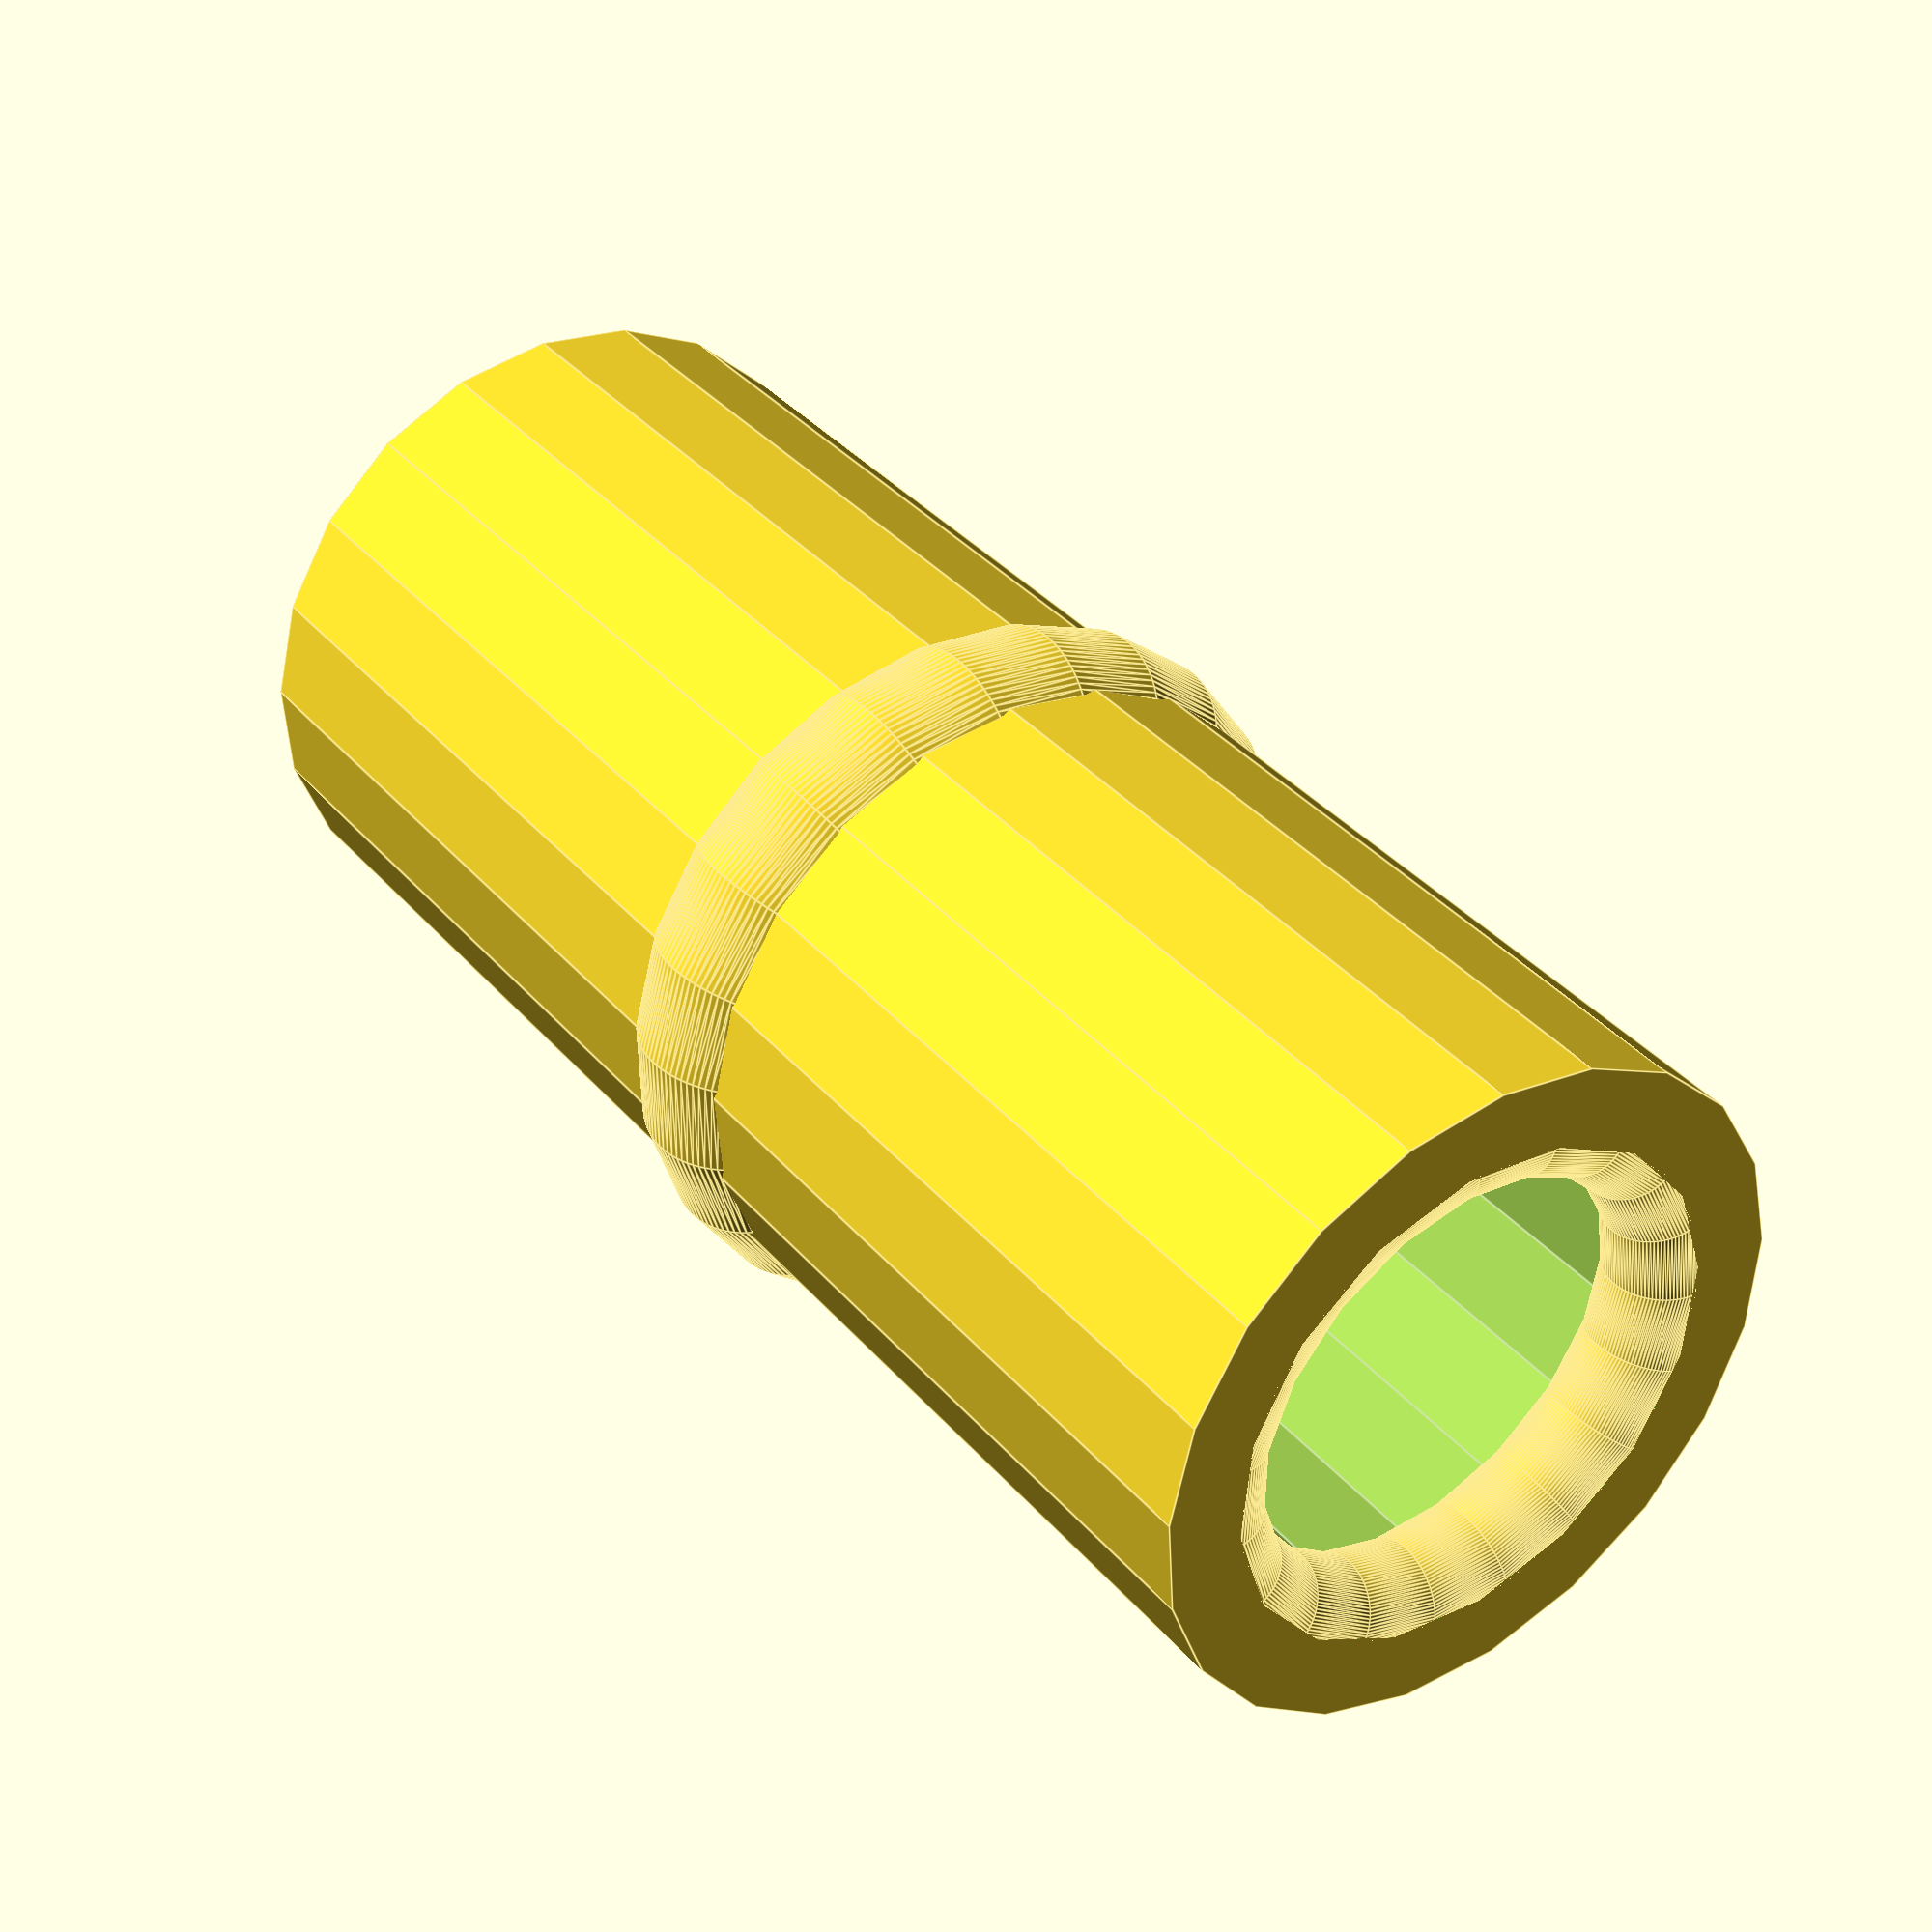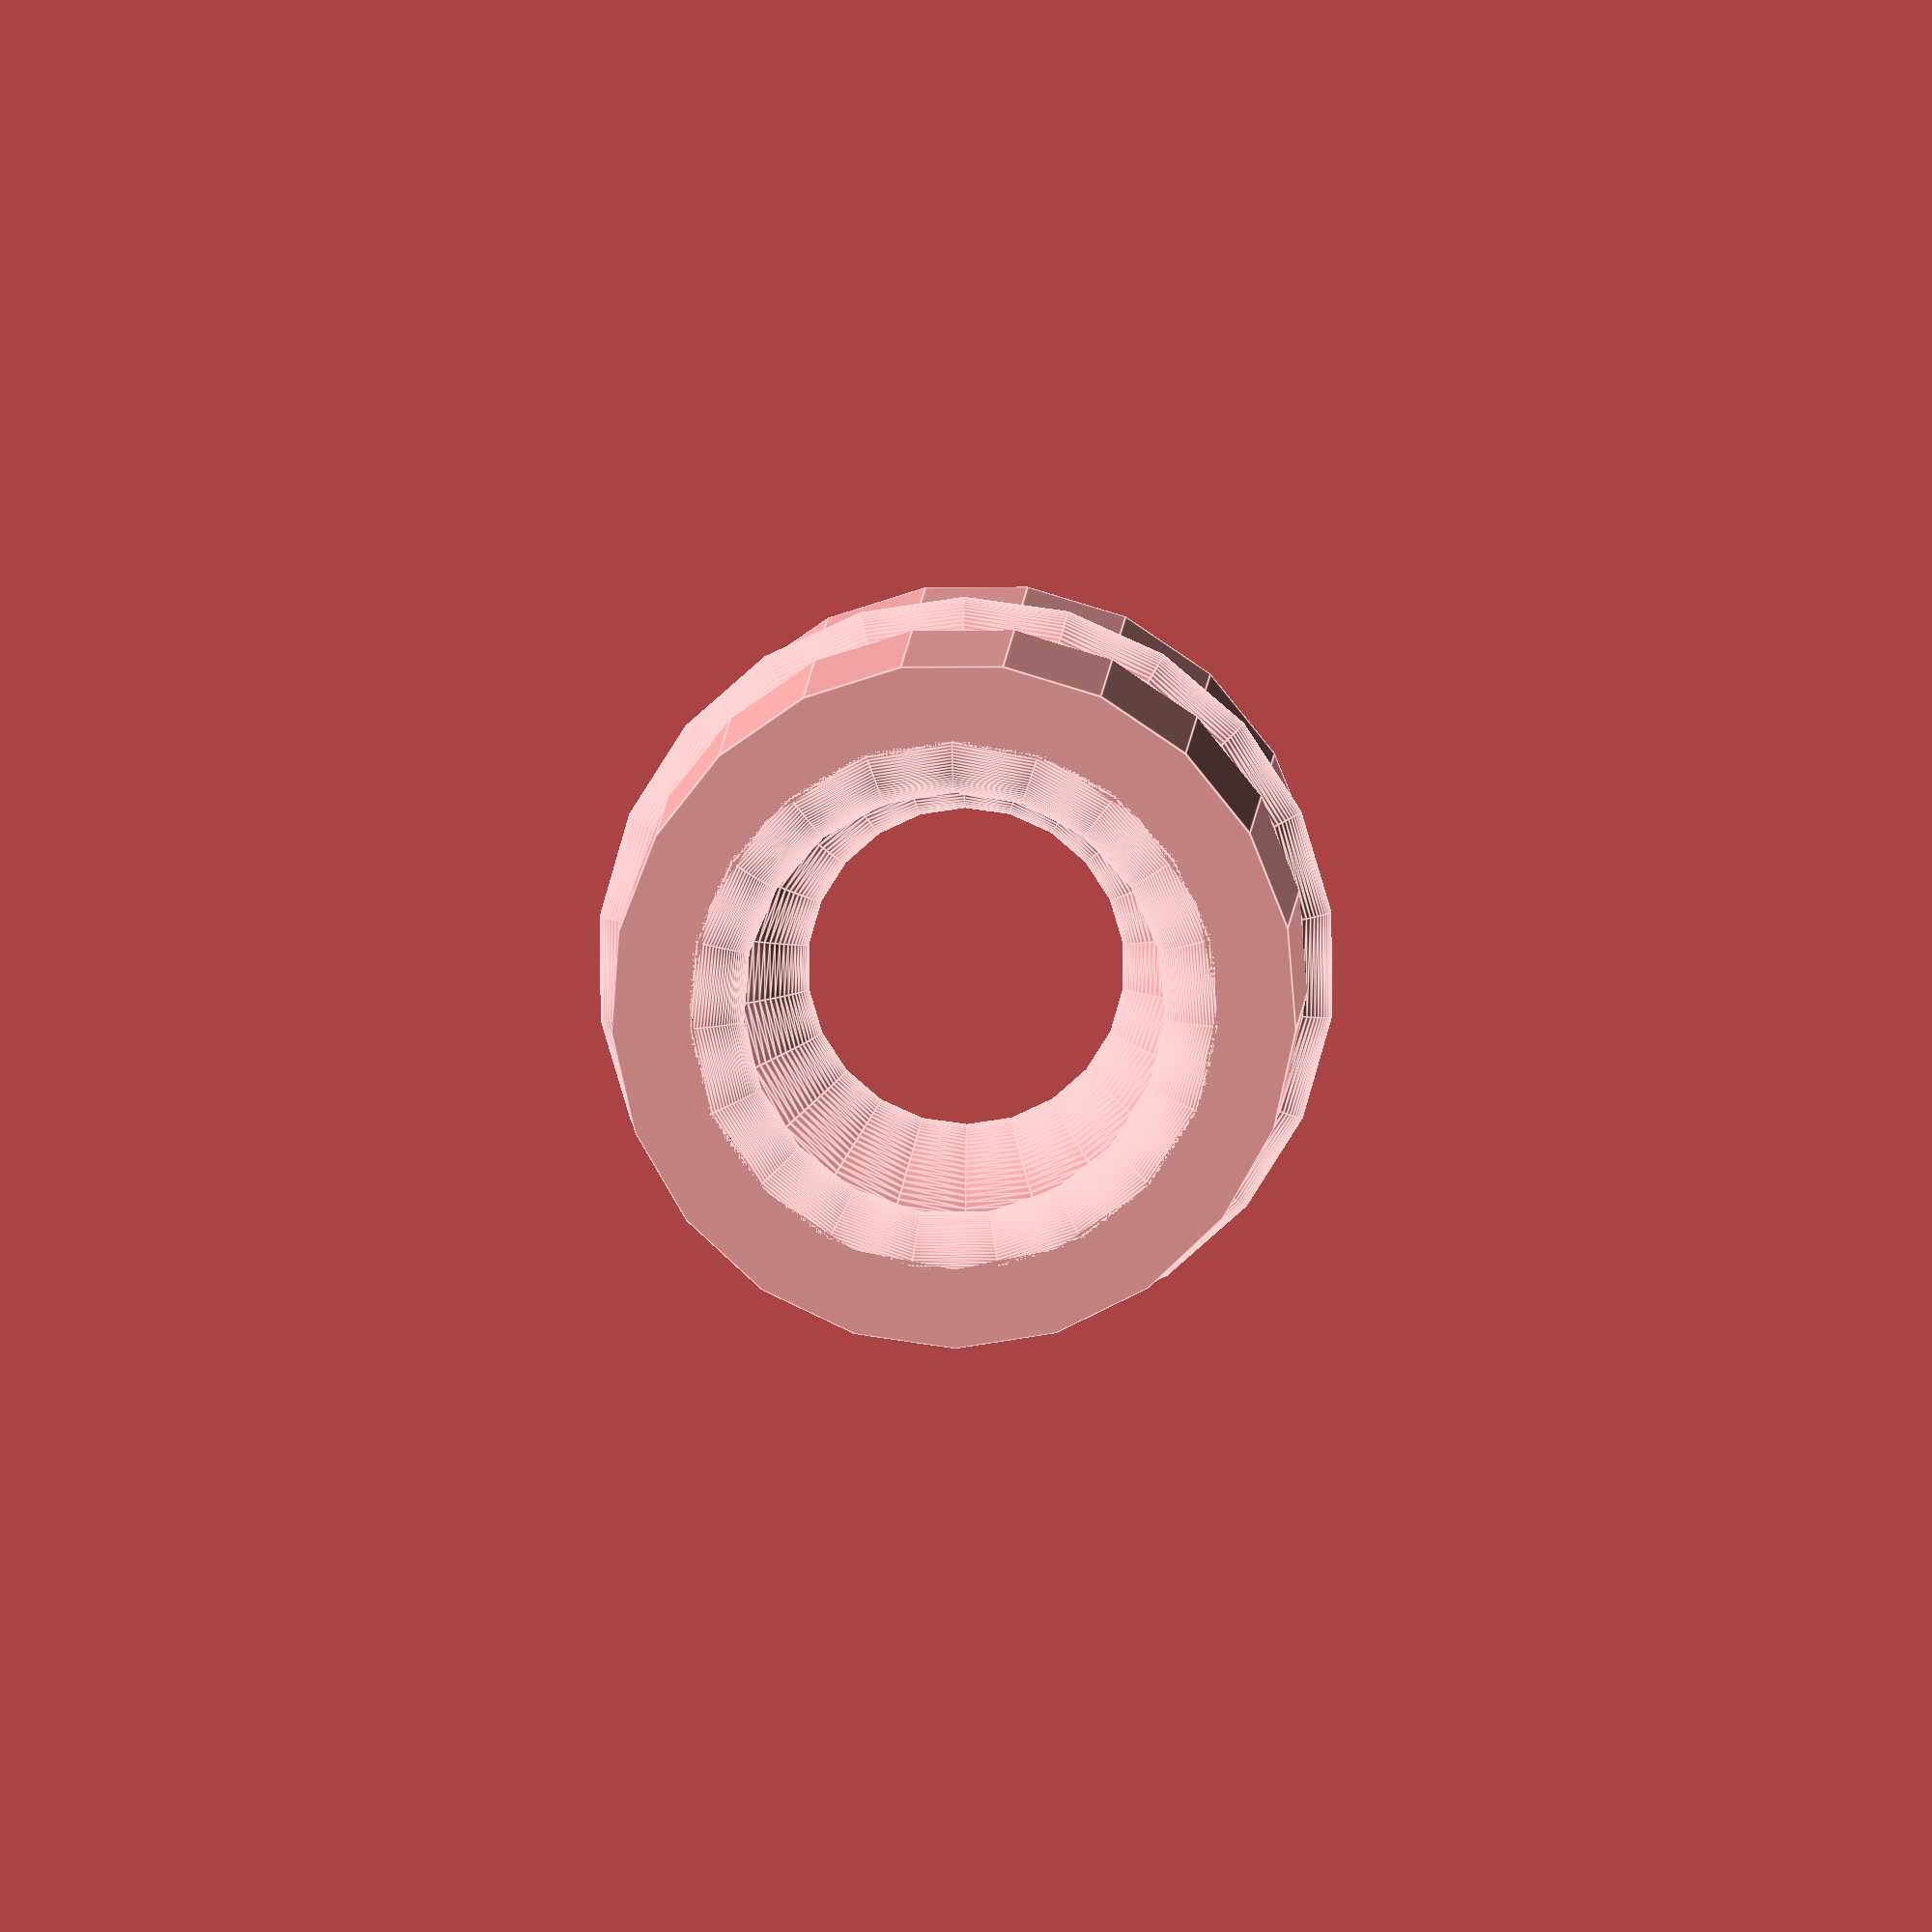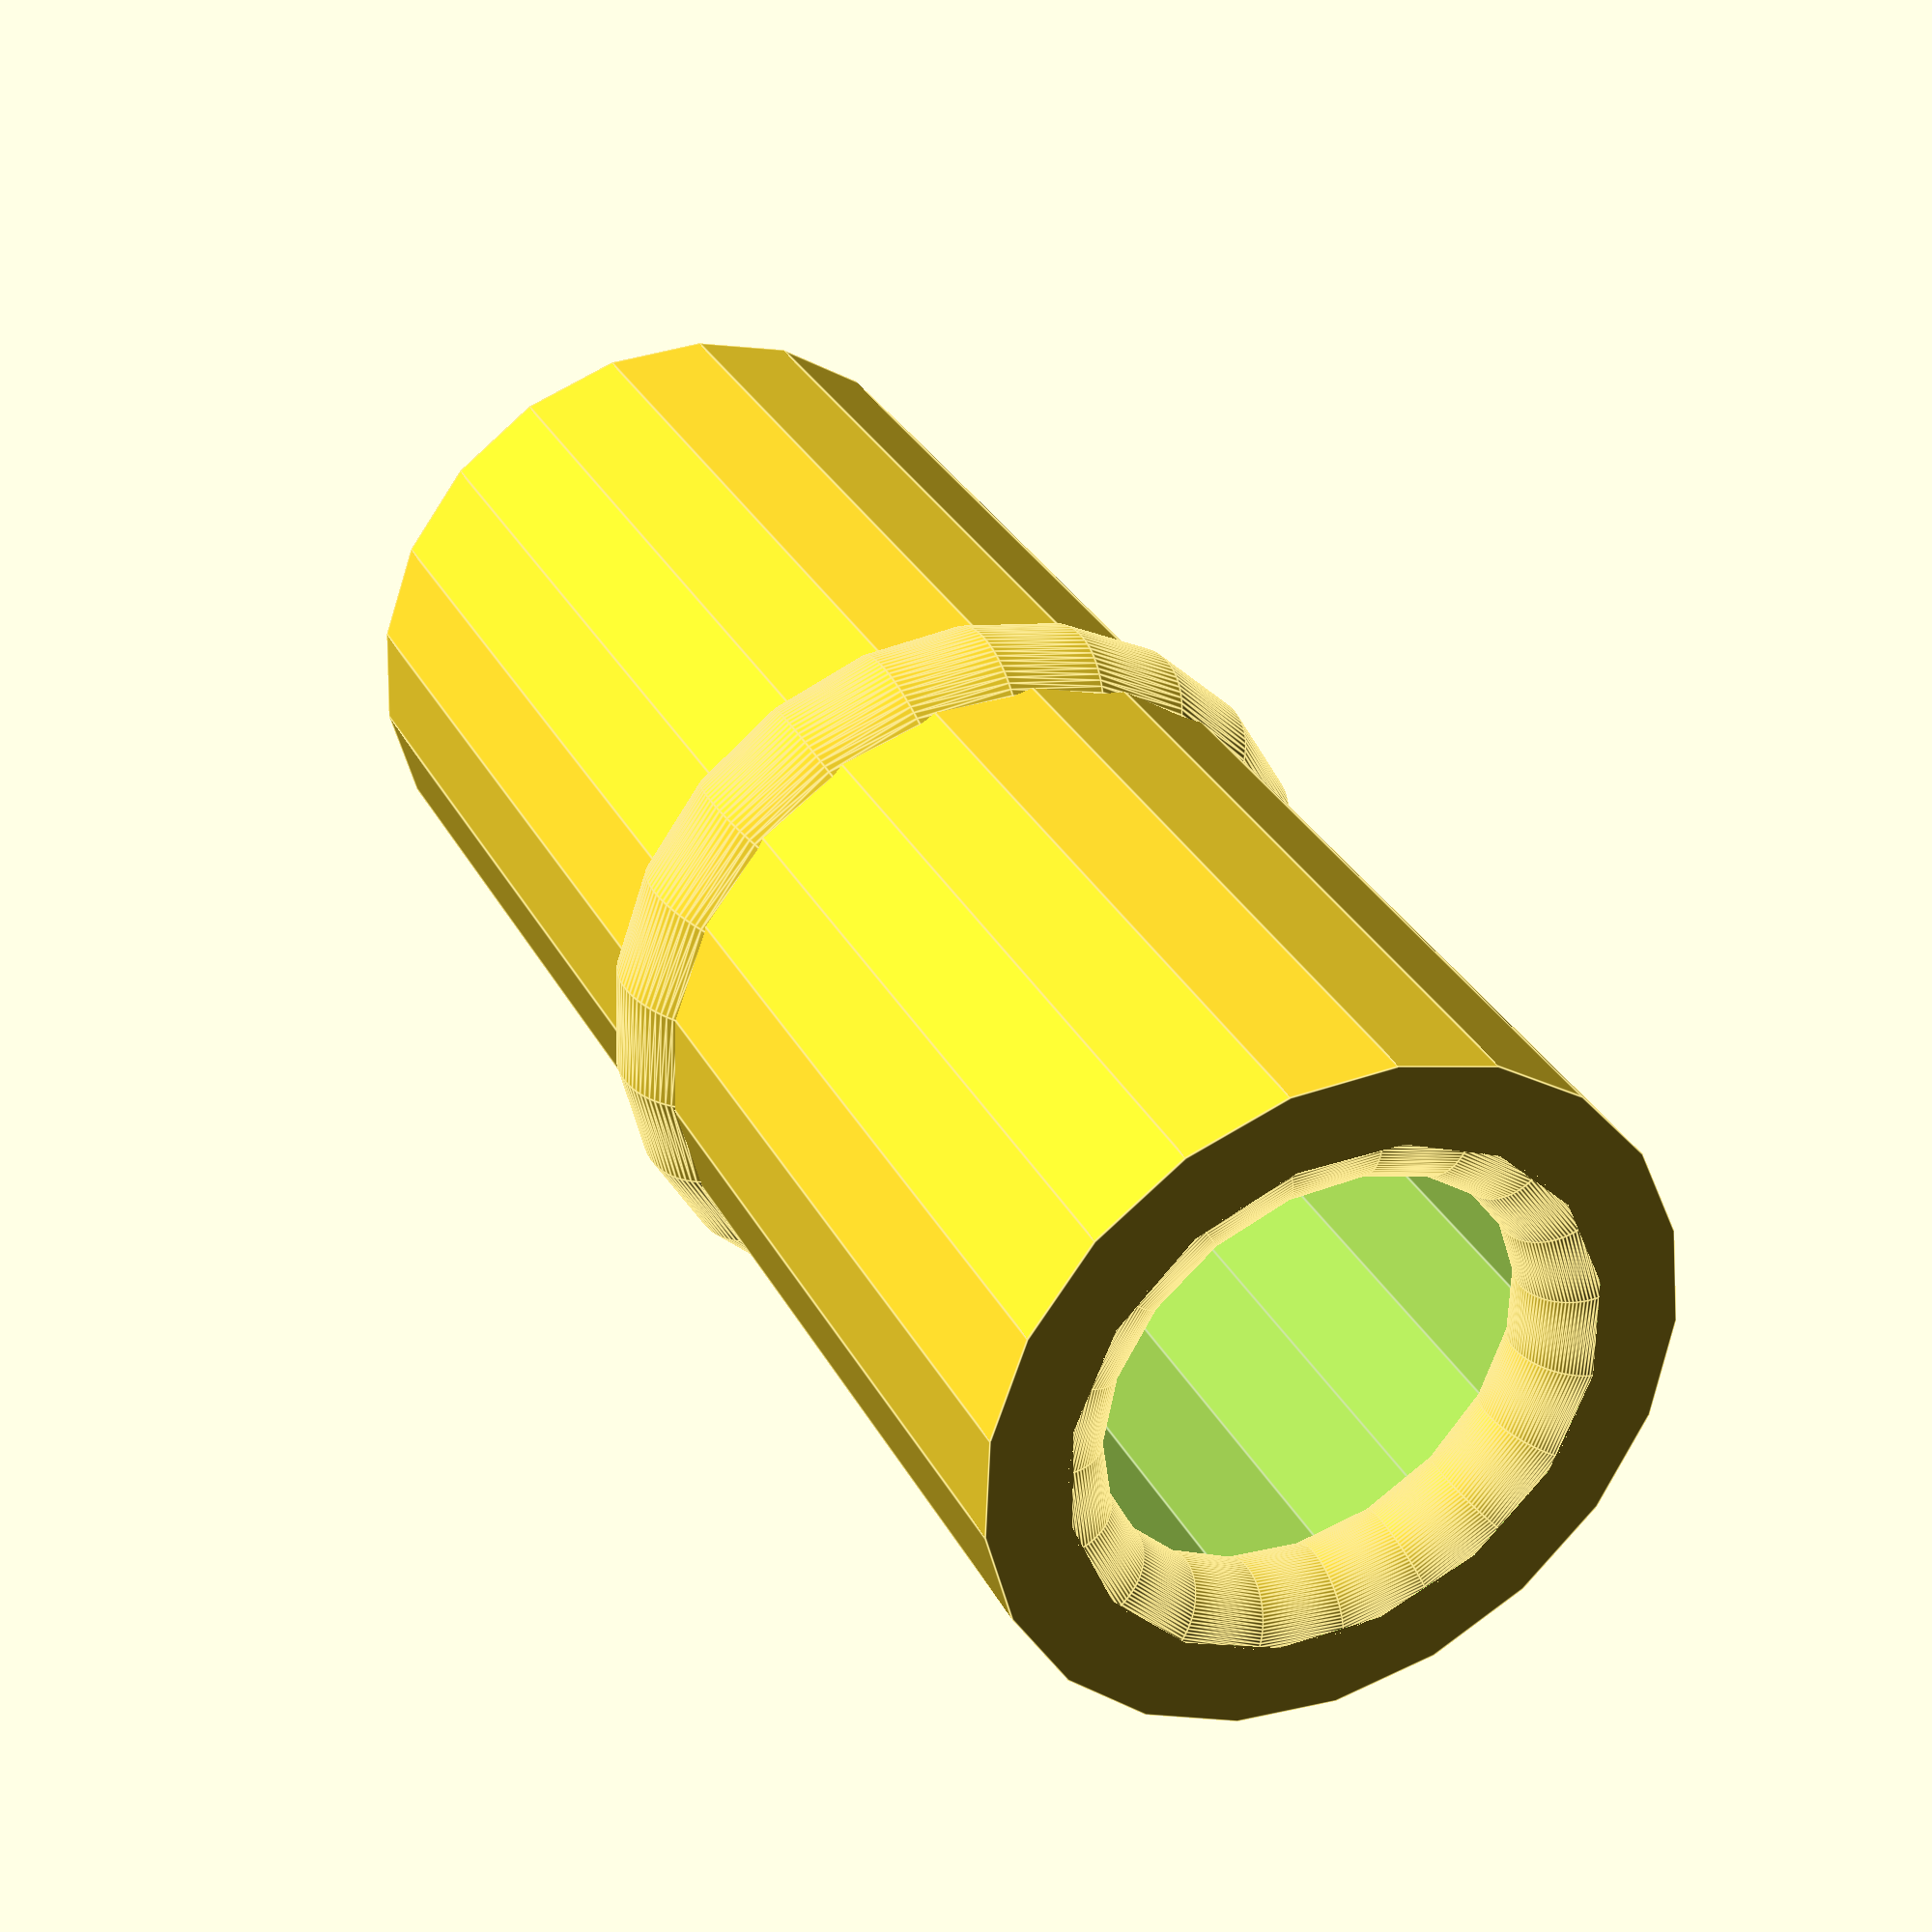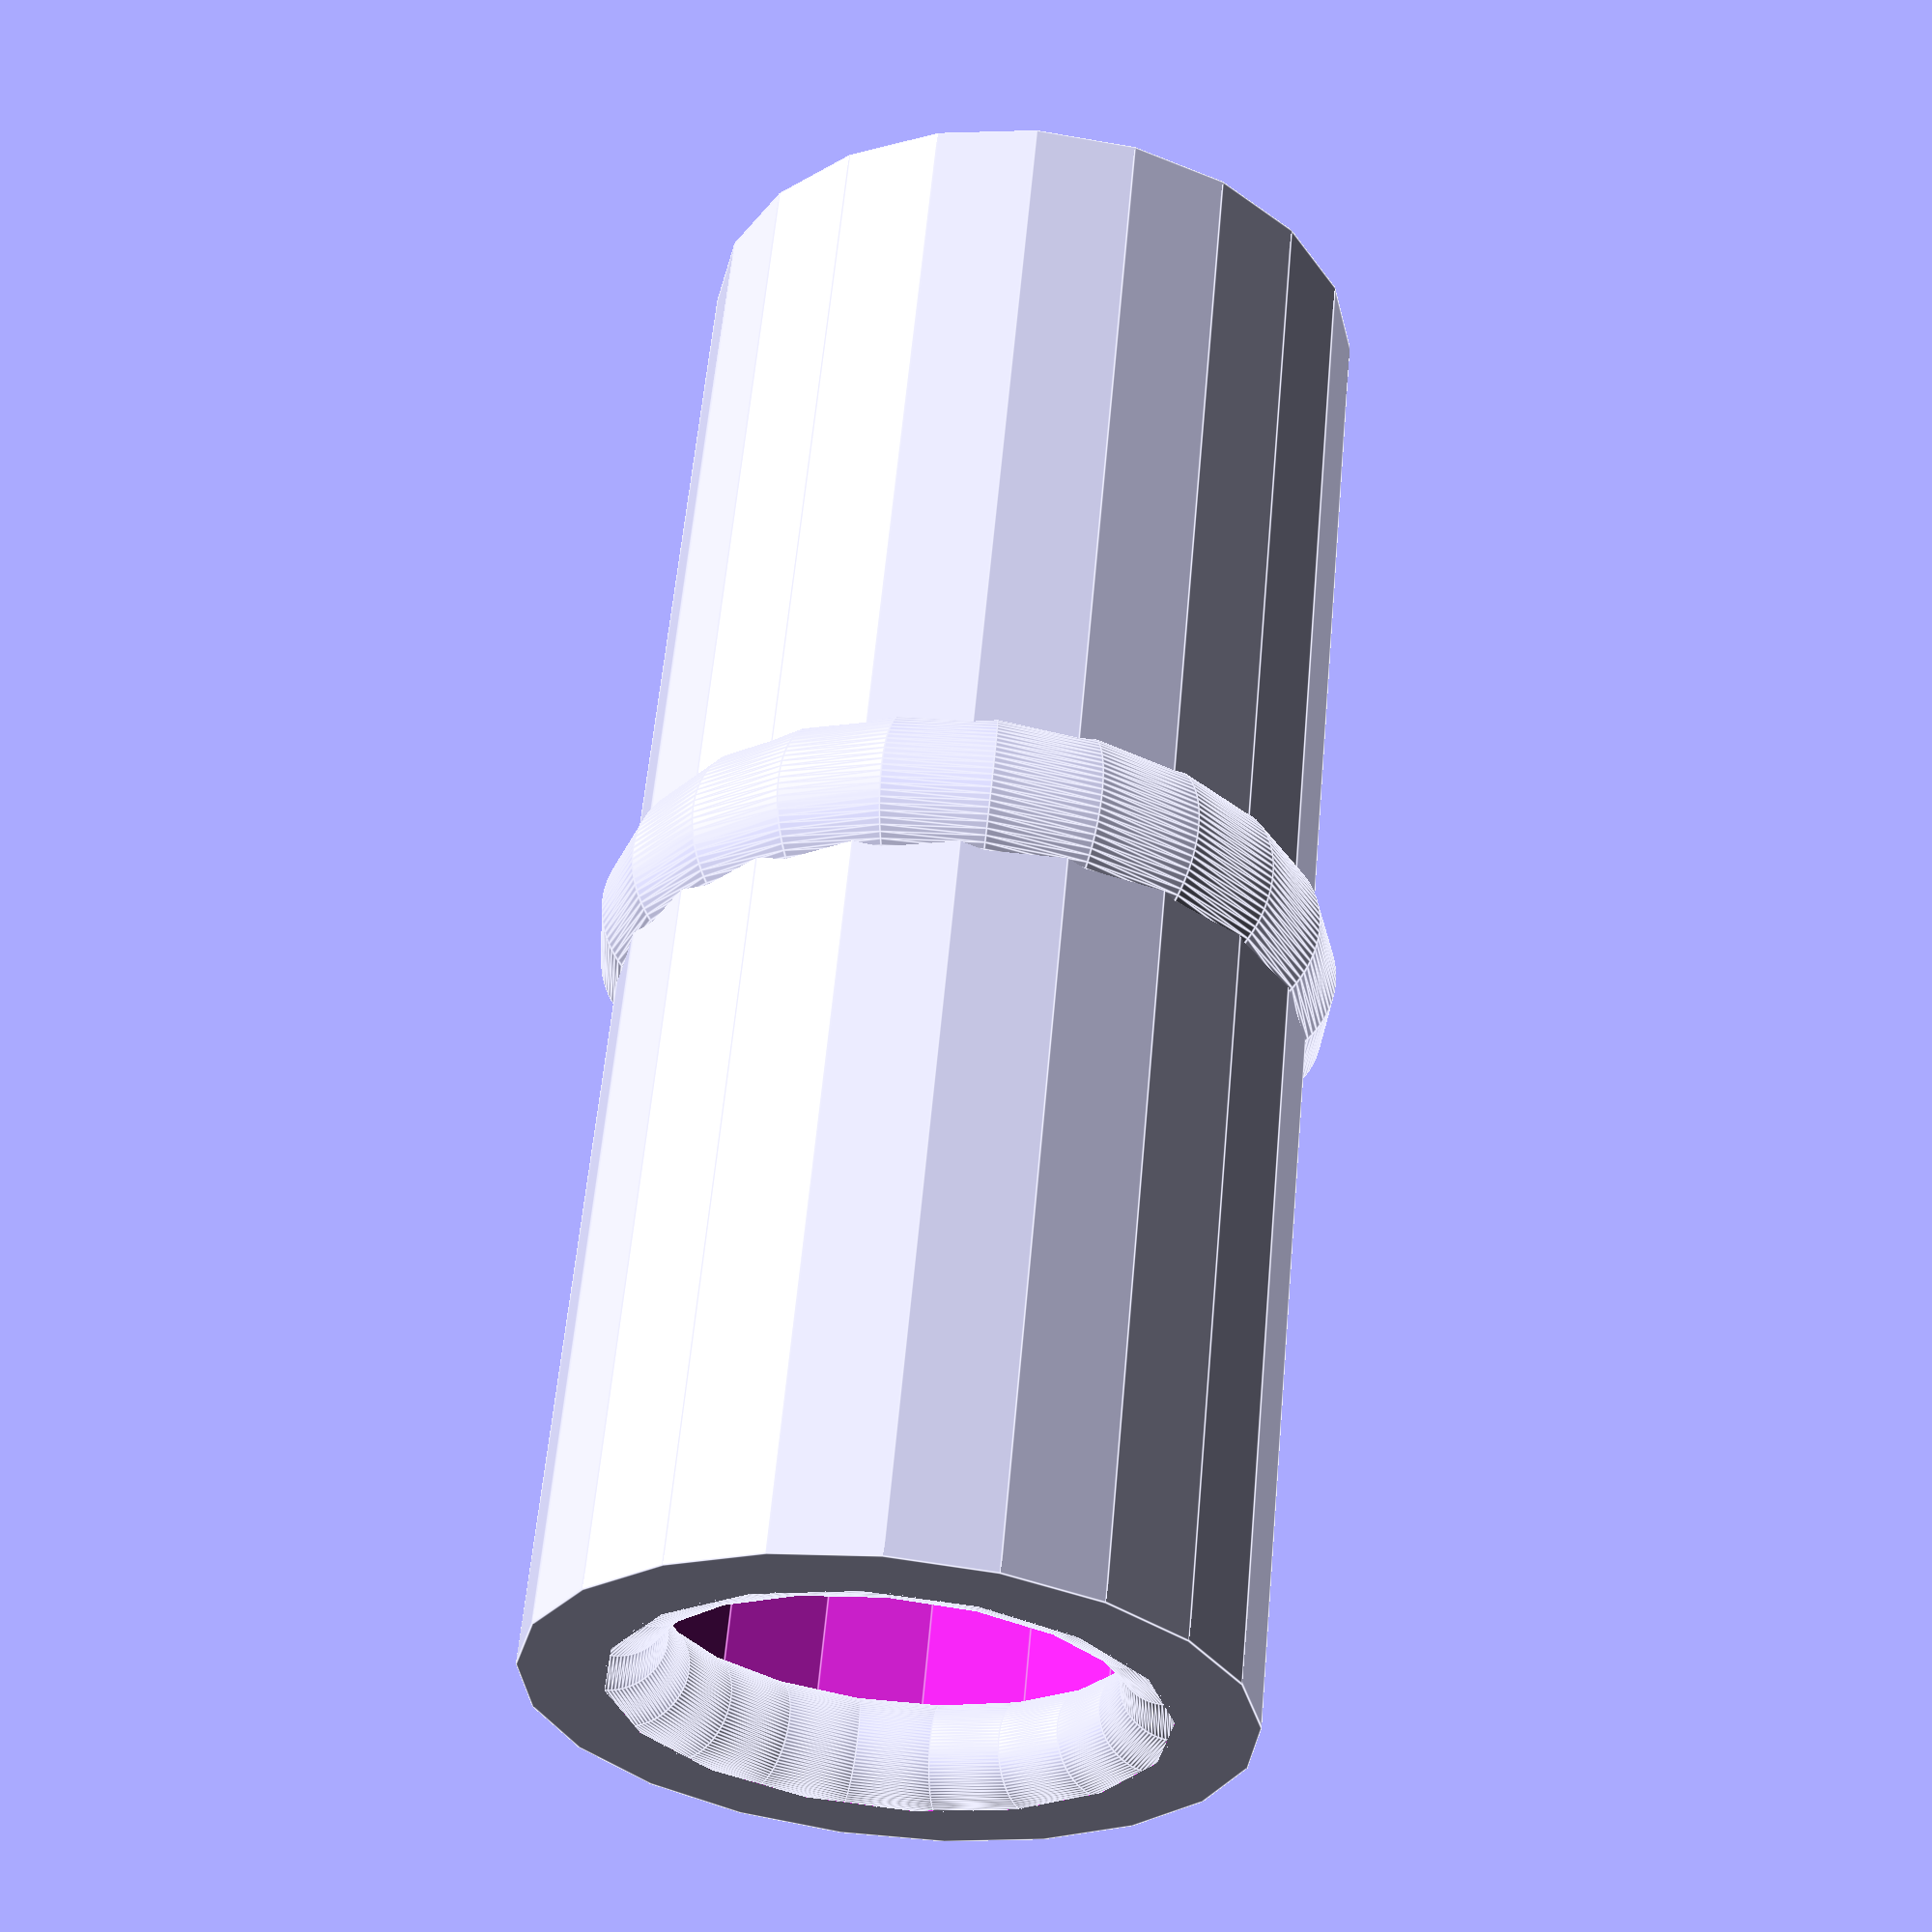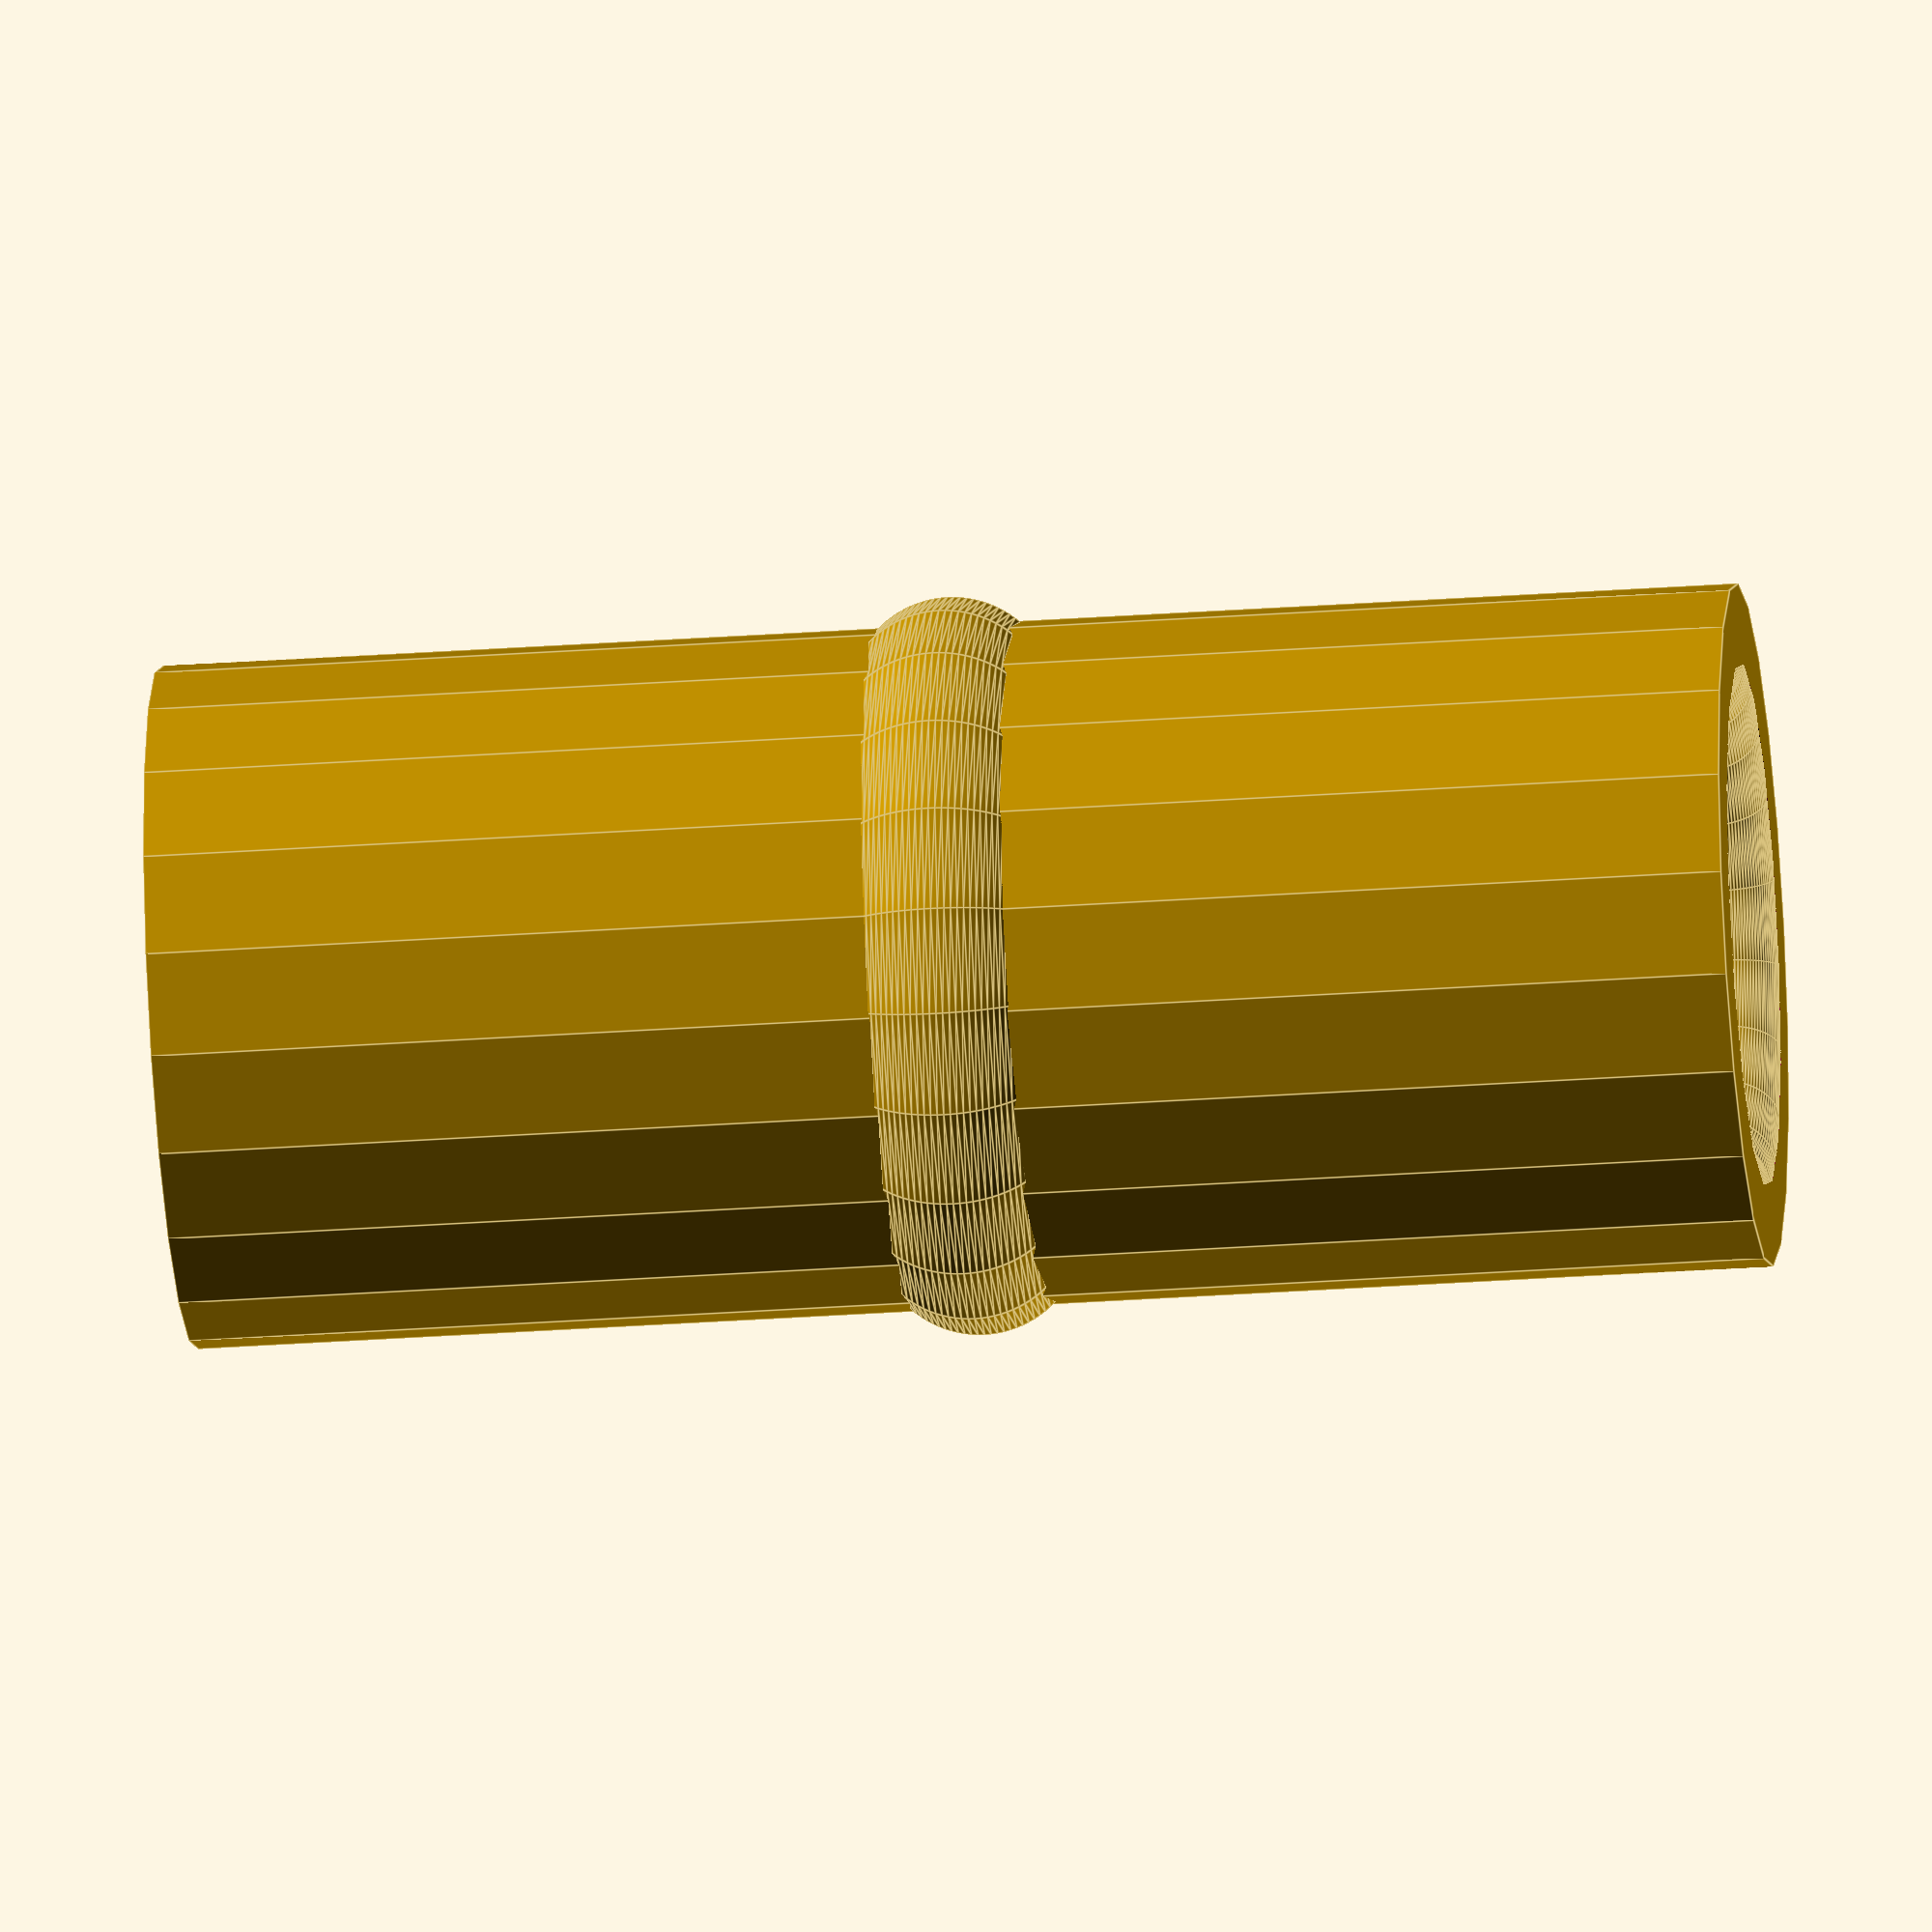
<openscad>
dia=10;
height=30;
wall_width=3;
rim_width=1;
stop_width=2;
stop_height=height/2;

main();

module main(){
// build a pipe
difference(){
cylinder(d=dia+wall_width,h=height);
translate([0,0,-1])
cylinder(d=dia,h=height+2);
}

// add bottom rim
translate([0, 0, rim_width]){
rotate_extrude(convexity = 10)
translate([dia/2, 0, 0])
circle(r = rim_width, $fn = 100);
}

// add top rim
translate([0, 0, height-rim_width]){
rotate_extrude(convexity = 10)
translate([dia/2, 0, 0])
circle(r = rim_width, $fn = 100);
}

// add centre stop
translate([0, 0, stop_height]){
rotate_extrude(convexity = 10)
translate([dia/2, 0, 0])
circle(r = stop_width, $fn = 100);
}

}

// TODO
// slits in top
// holes in bottom

</openscad>
<views>
elev=323.4 azim=320.8 roll=145.0 proj=p view=edges
elev=177.1 azim=270.3 roll=359.1 proj=o view=edges
elev=148.0 azim=10.9 roll=204.4 proj=p view=edges
elev=120.5 azim=175.8 roll=174.8 proj=p view=edges
elev=210.5 azim=338.6 roll=264.1 proj=o view=edges
</views>
